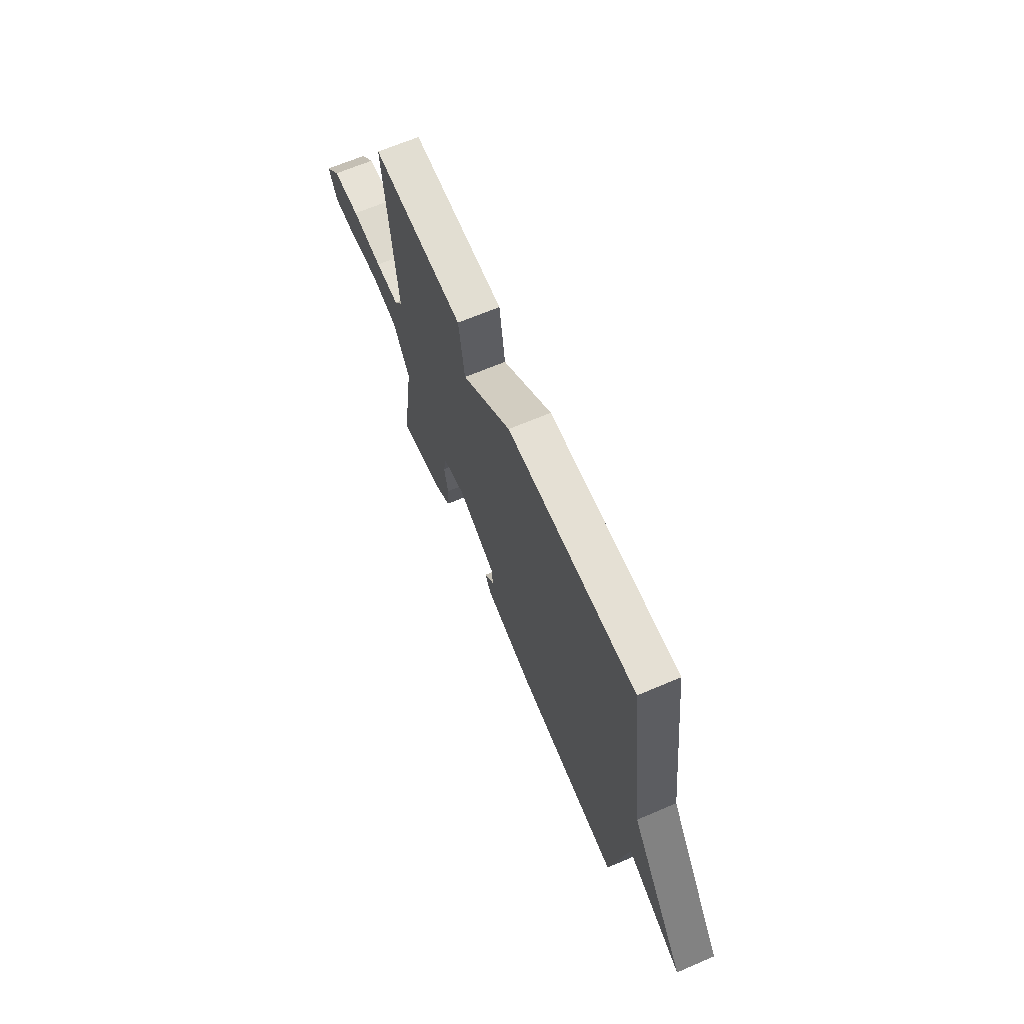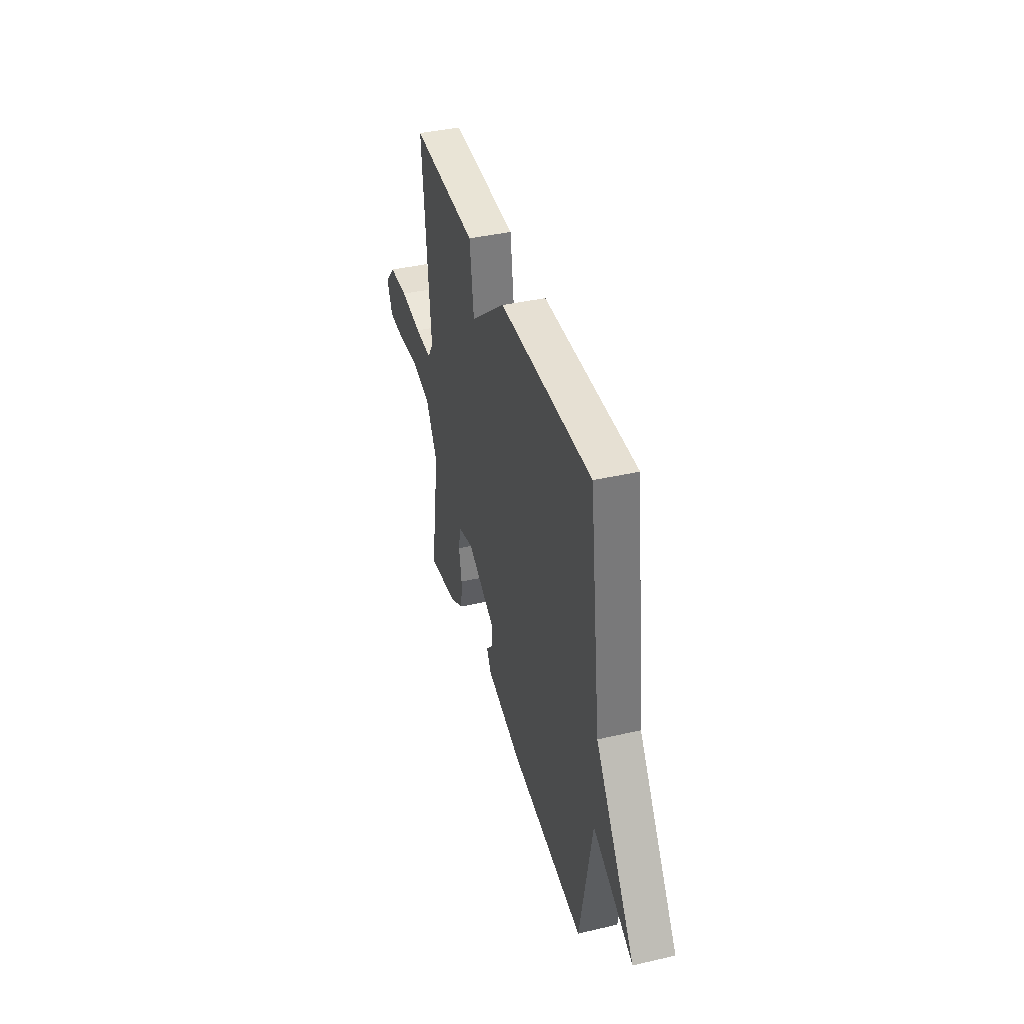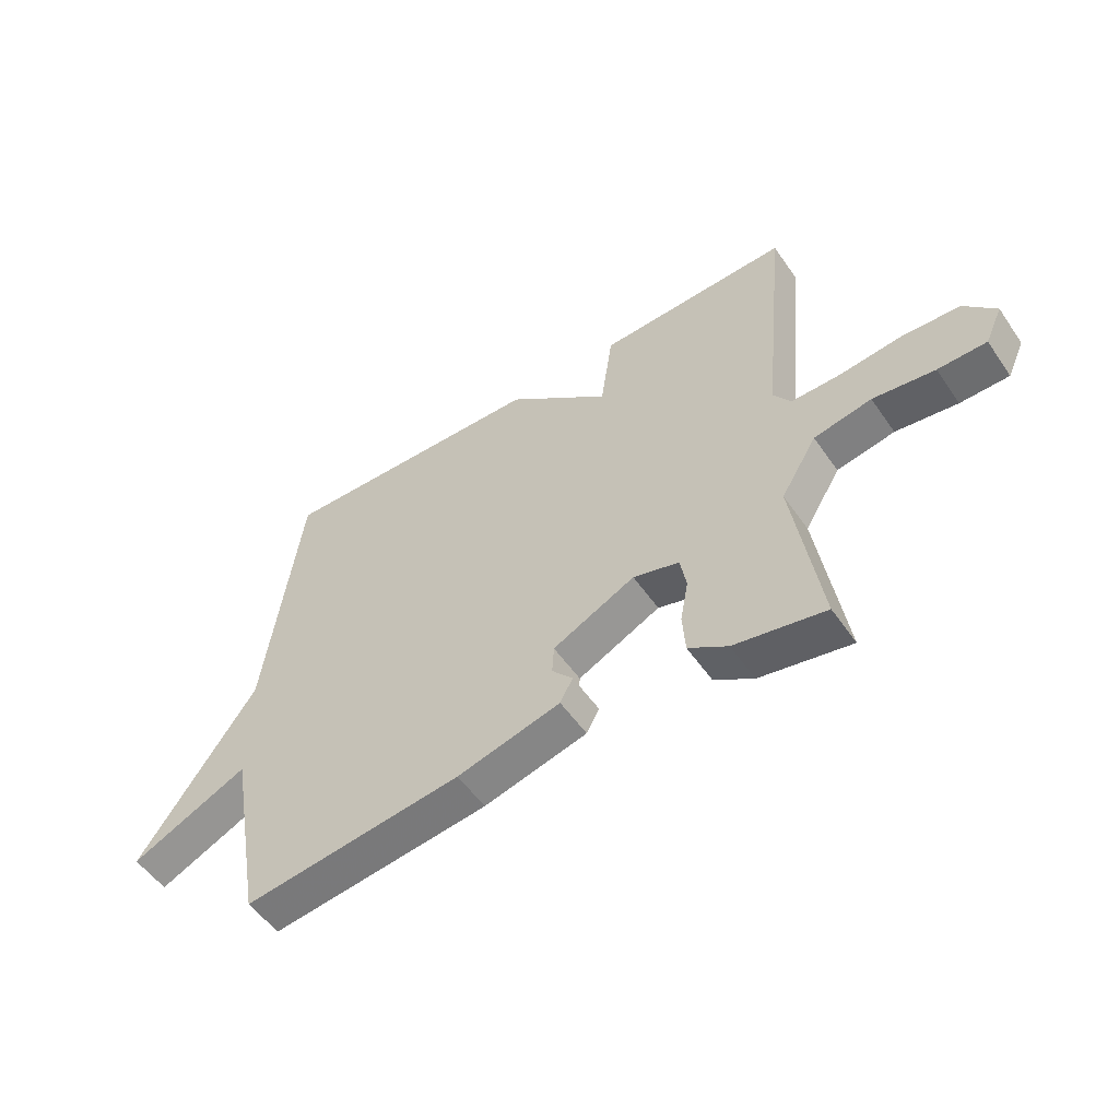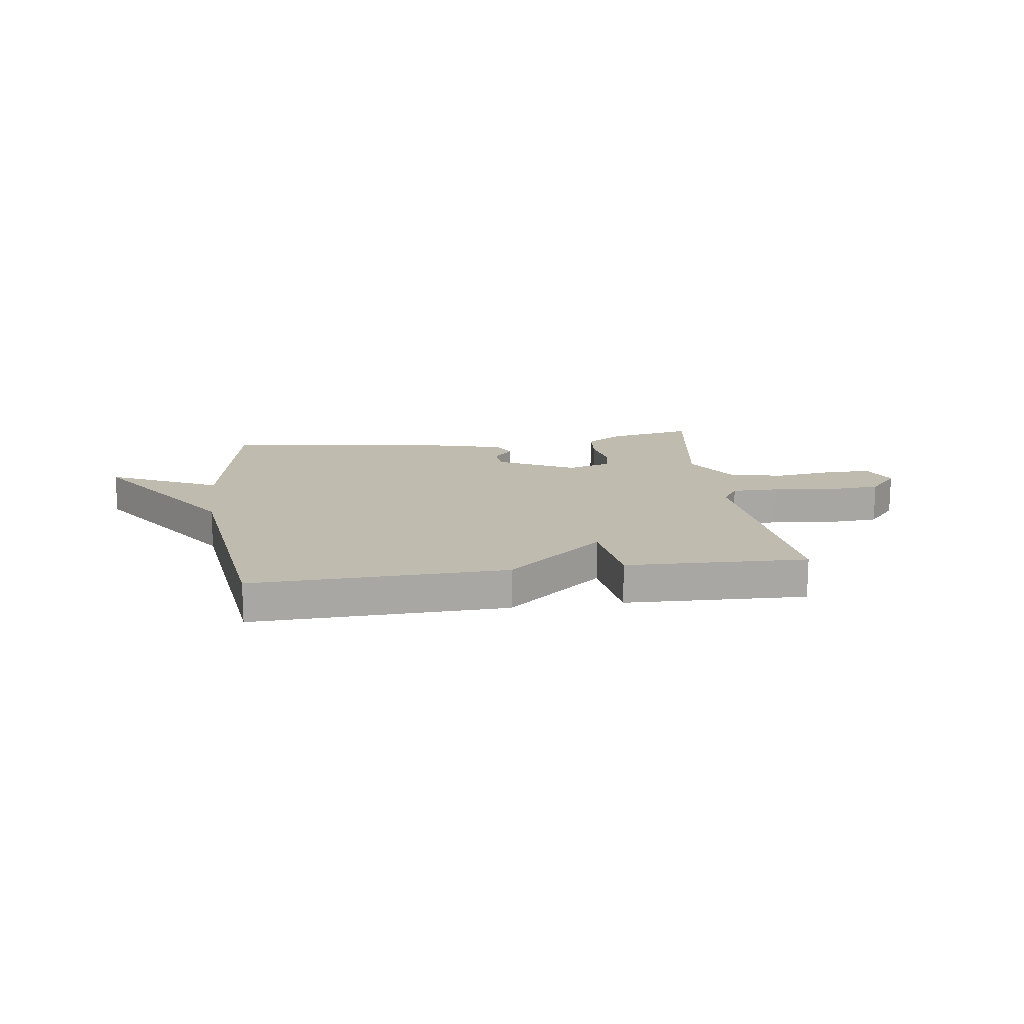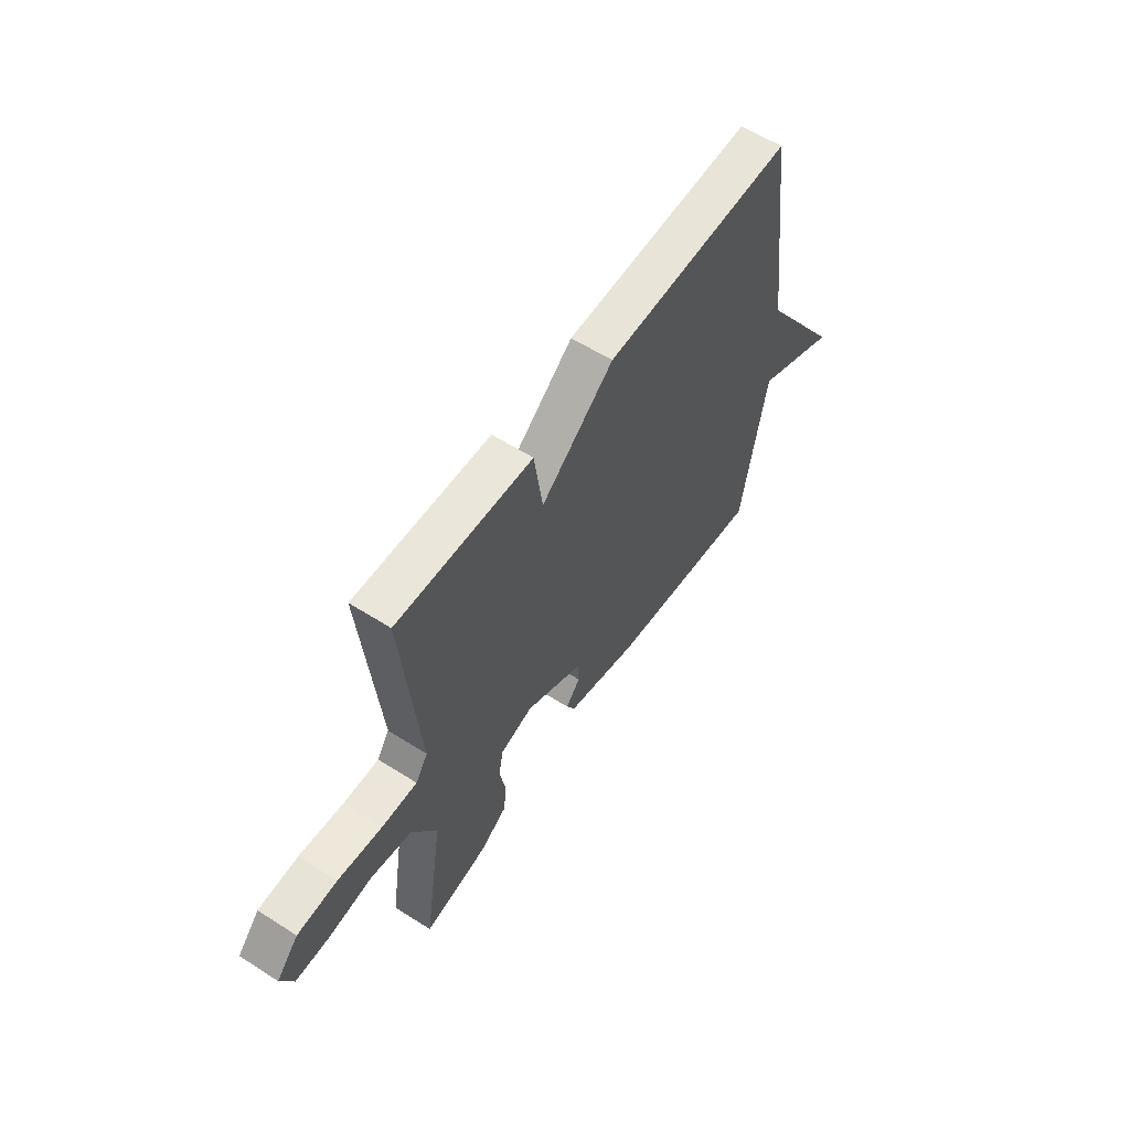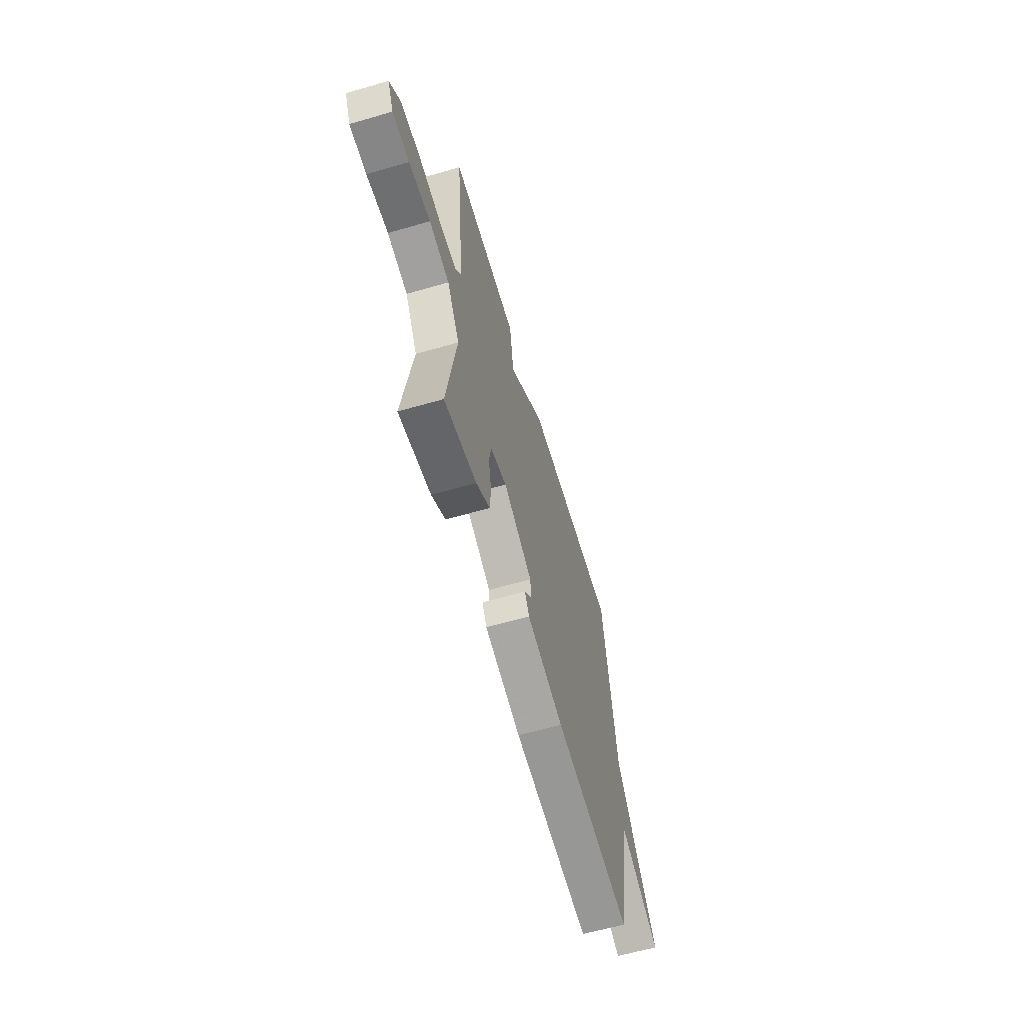
<metadata>
{"format":"obj","ext":"obj","renderer":"f3d","projection":"perspective","resolution":1024,"background":"white","views":[{"elev":66.3,"azim":-113.2,"up":"+Z"},{"elev":40.1,"azim":-105.9,"up":"+Z"},{"elev":-53.4,"azim":33.9,"up":"+Z"},{"elev":15.9,"azim":-7.9,"up":"+Y"},{"elev":58.2,"azim":123.4,"up":"+Z"},{"elev":-61.5,"azim":106.4,"up":"+Z"}]}
</metadata>
<code>
v -0.5 0.07 0.5
v -0.033 0.07 0.488
v 0.146 0.07 0.342
v 0.167 0.07 0.488
v 0.5 0.07 0.5
v 0.458 0.07 0.073
v 0.488 0.07 0.028
v 0.574 0.07 0.029
v 0.684 0.07 0.042
v 0.782 0.07 0.036
v 0.836 0.07 -0.024
v 0.806 0.07 -0.089
v 0.722 0.07 -0.09
v 0.615 0.07 -0.076
v 0.515 0.07 -0.096
v 0.453 0.07 -0.198
v 0.5 0.07 -0.5
v 0.342 0.07 -0.47
v 0.274 0.07 -0.427
v 0.269 0.07 -0.357
v 0.283 0.07 -0.283
v 0.272 0.07 -0.224
v 0.192 0.07 -0.201
v 0.049 0.07 -0.272
v 0.046 0.07 -0.323
v 0.082 0.07 -0.364
v 0.06 0.07 -0.405
v -0.12 0.07 -0.452
v -0.5 0.07 -0.5
v -0.561 0.07 -0.161
v -0.765 0.07 -0.257
v -0.561 0.07 0.039
v -0.5 0 0.5
v -0.033 0 0.488
v 0.146 0 0.342
v 0.167 0 0.488
v 0.5 0 0.5
v 0.458 0 0.073
v 0.488 0 0.028
v 0.574 0 0.029
v 0.684 0 0.042
v 0.782 0 0.036
v 0.836 0 -0.024
v 0.806 0 -0.089
v 0.722 0 -0.09
v 0.615 0 -0.076
v 0.515 0 -0.096
v 0.453 0 -0.198
v 0.5 0 -0.5
v 0.342 0 -0.47
v 0.274 0 -0.427
v 0.269 0 -0.357
v 0.283 0 -0.283
v 0.272 0 -0.224
v 0.192 0 -0.201
v 0.049 0 -0.272
v 0.046 0 -0.323
v 0.082 0 -0.364
v 0.06 0 -0.405
v -0.12 0 -0.452
v -0.5 0 -0.5
v -0.561 0 -0.161
v -0.765 0 -0.257
v -0.561 0 0.039
f 30 31 32
f 29 30 32
f 28 29 32
f 27 28 32
f 26 27 32
f 25 26 32
f 32 1 2
f 25 32 2
f 24 25 2
f 23 24 2 3
f 4 5 6
f 3 4 6
f 23 3 6
f 22 23 6
f 21 22 6 7
f 19 20 21
f 18 19 21
f 17 18 21
f 16 17 21
f 21 7 8
f 16 21 8
f 15 16 8
f 9 10 11
f 8 9 11
f 15 8 11
f 14 15 11
f 11 12 13 14
f 64 63 62
f 64 62 61
f 64 61 60
f 64 60 59
f 64 59 58
f 64 58 57
f 34 33 64
f 34 64 57
f 34 57 56
f 35 34 56 55
f 38 37 36
f 38 36 35
f 38 35 55
f 38 55 54
f 39 38 54 53
f 53 52 51
f 53 51 50
f 53 50 49
f 53 49 48
f 40 39 53
f 40 53 48
f 40 48 47
f 43 42 41
f 43 41 40
f 43 40 47
f 43 47 46
f 46 45 44 43
f 1 33 34 2
f 2 34 35 3
f 3 35 36 4
f 4 36 37 5
f 5 37 38 6
f 6 38 39 7
f 7 39 40 8
f 8 40 41 9
f 9 41 42 10
f 10 42 43 11
f 11 43 44 12
f 12 44 45 13
f 13 45 46 14
f 14 46 47 15
f 15 47 48 16
f 16 48 49 17
f 17 49 50 18
f 18 50 51 19
f 19 51 52 20
f 20 52 53 21
f 21 53 54 22
f 22 54 55 23
f 23 55 56 24
f 24 56 57 25
f 25 57 58 26
f 26 58 59 27
f 27 59 60 28
f 28 60 61 29
f 29 61 62 30
f 30 62 63 31
f 31 63 64 32
f 32 64 33 1

</code>
